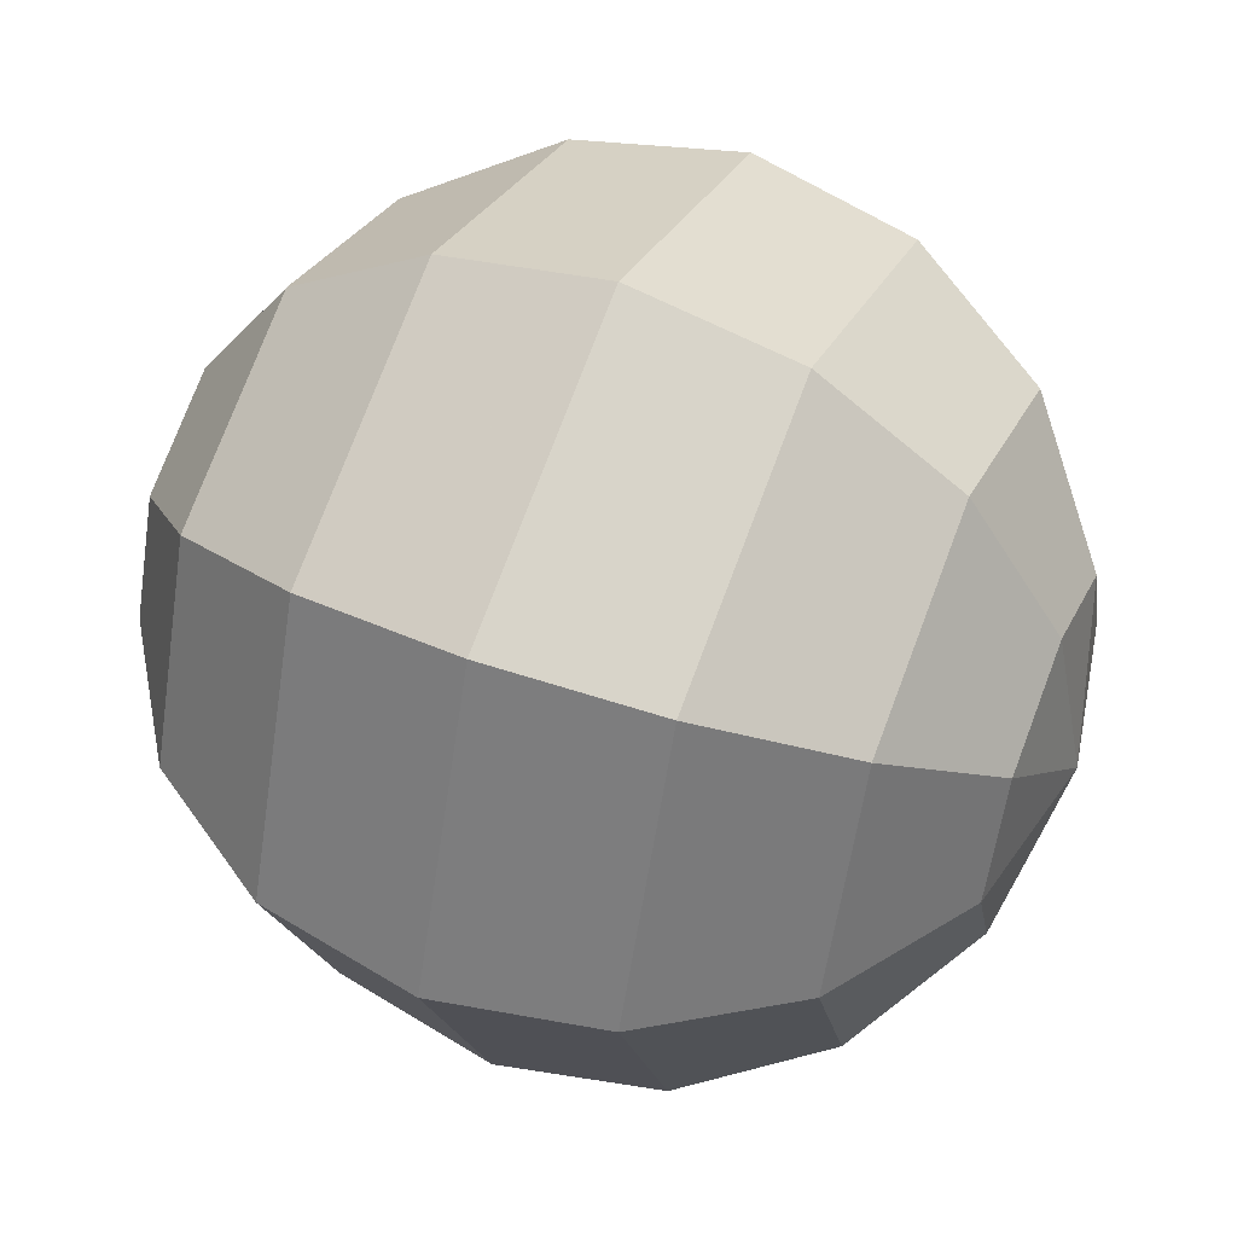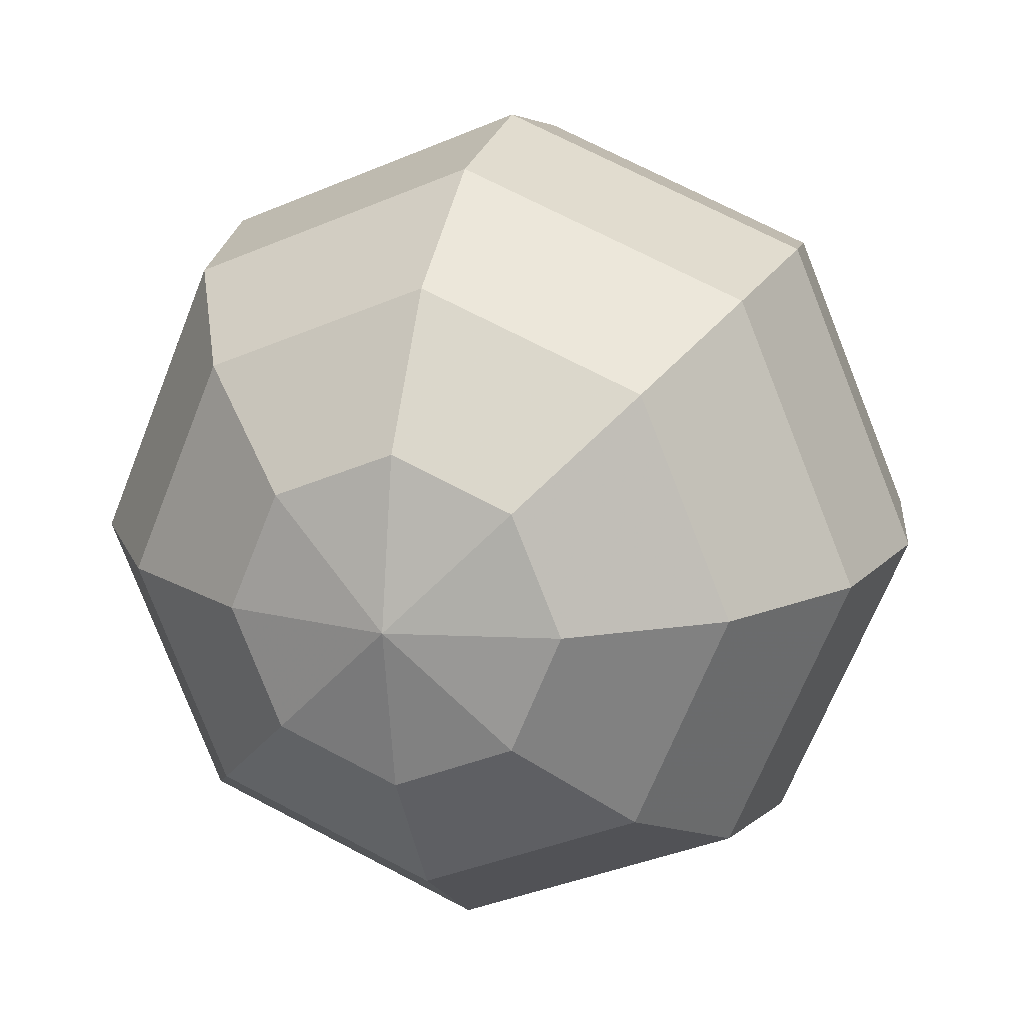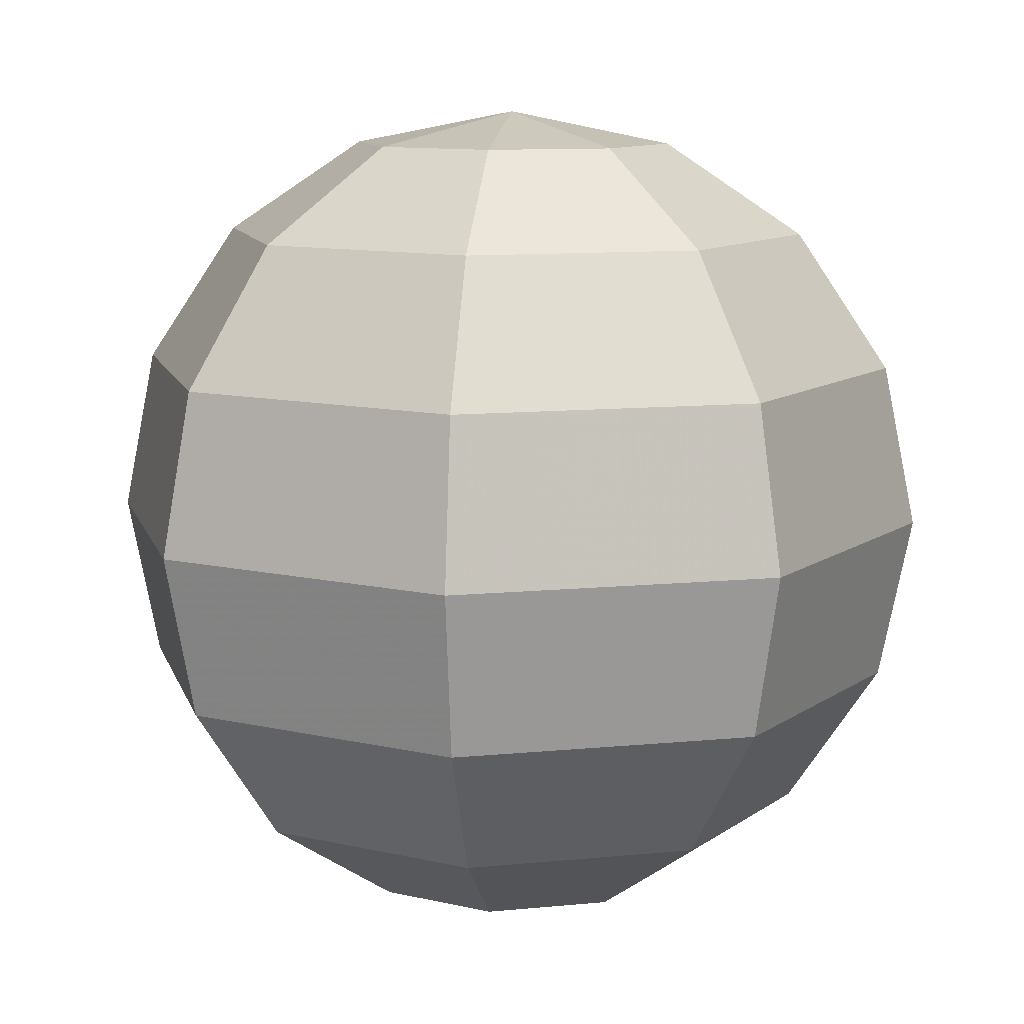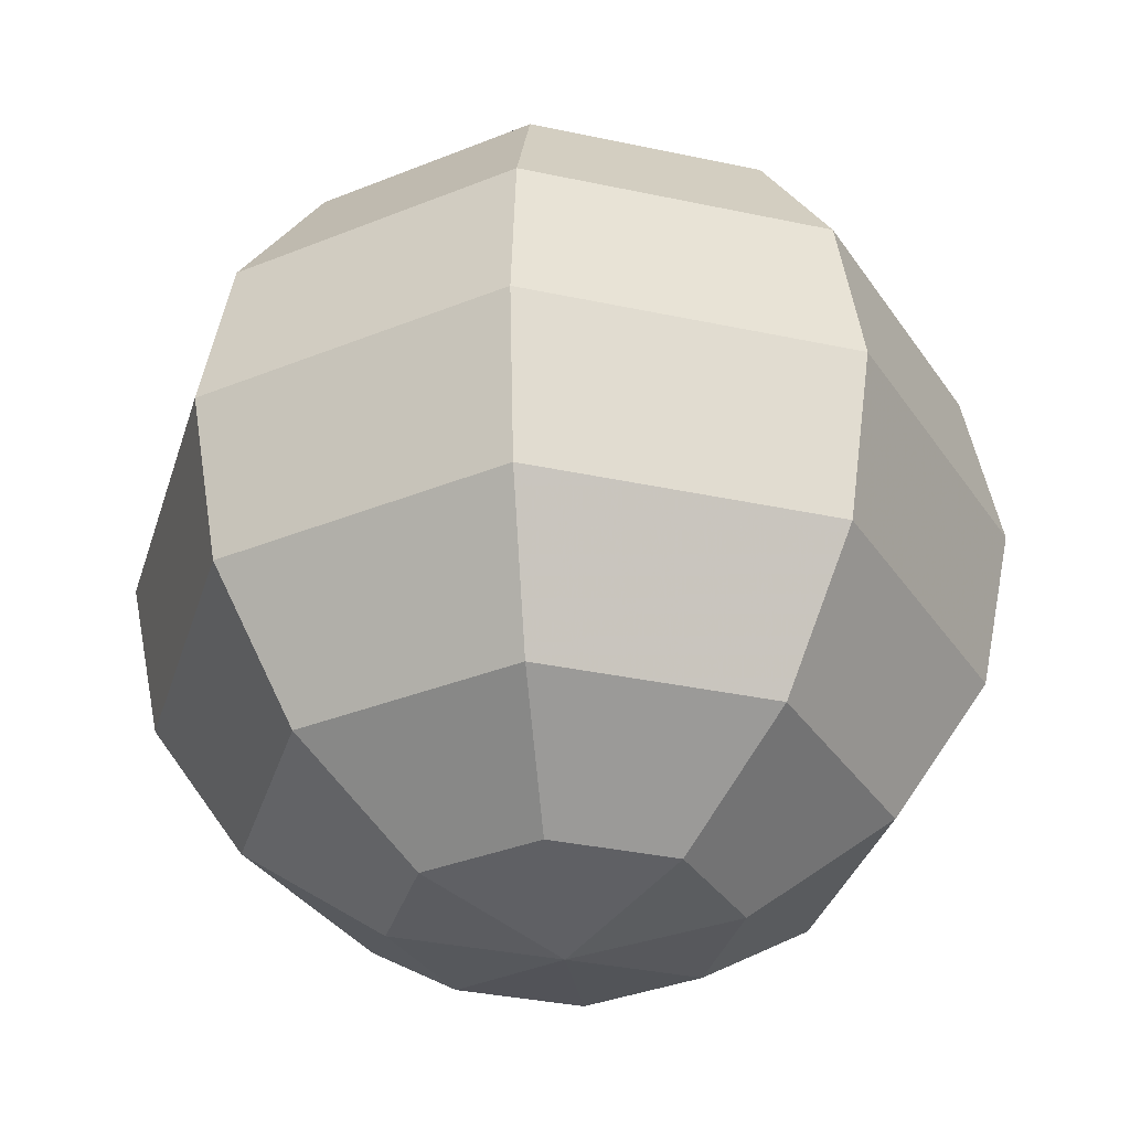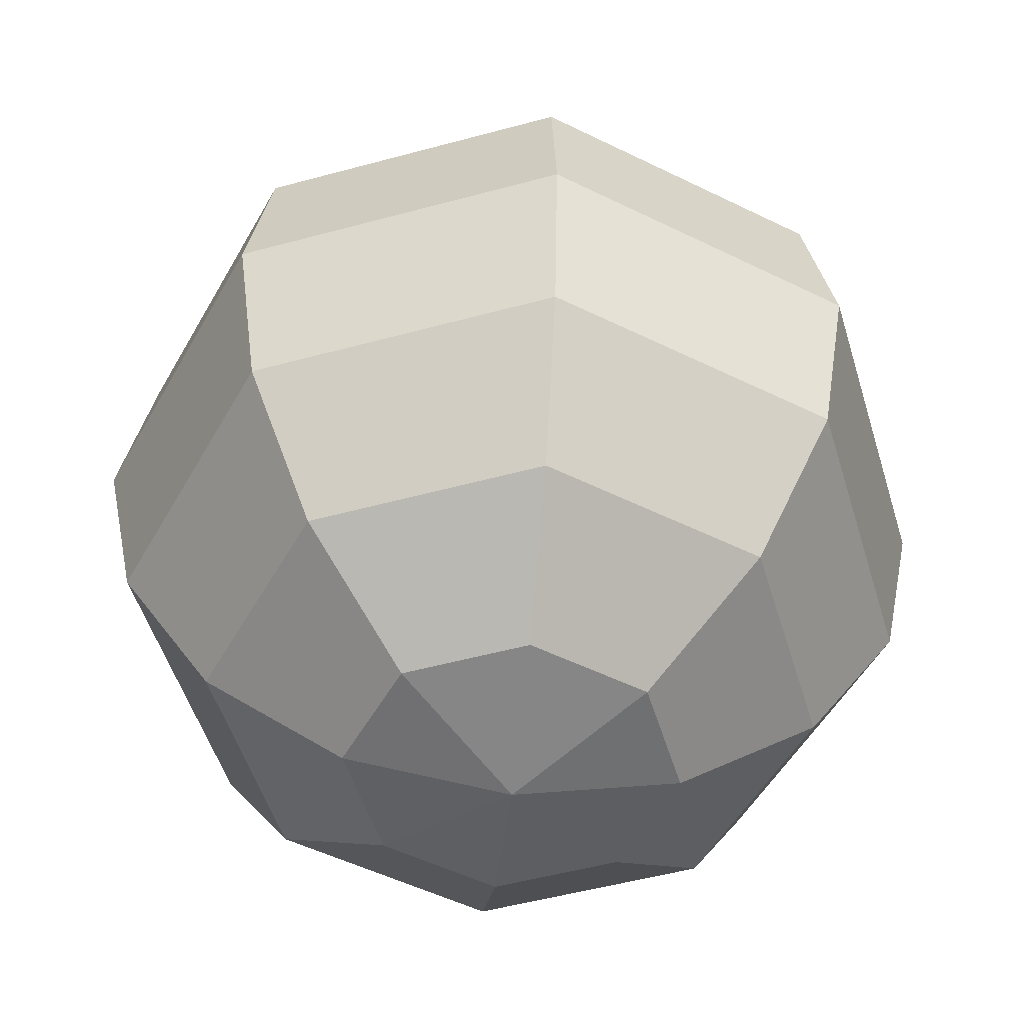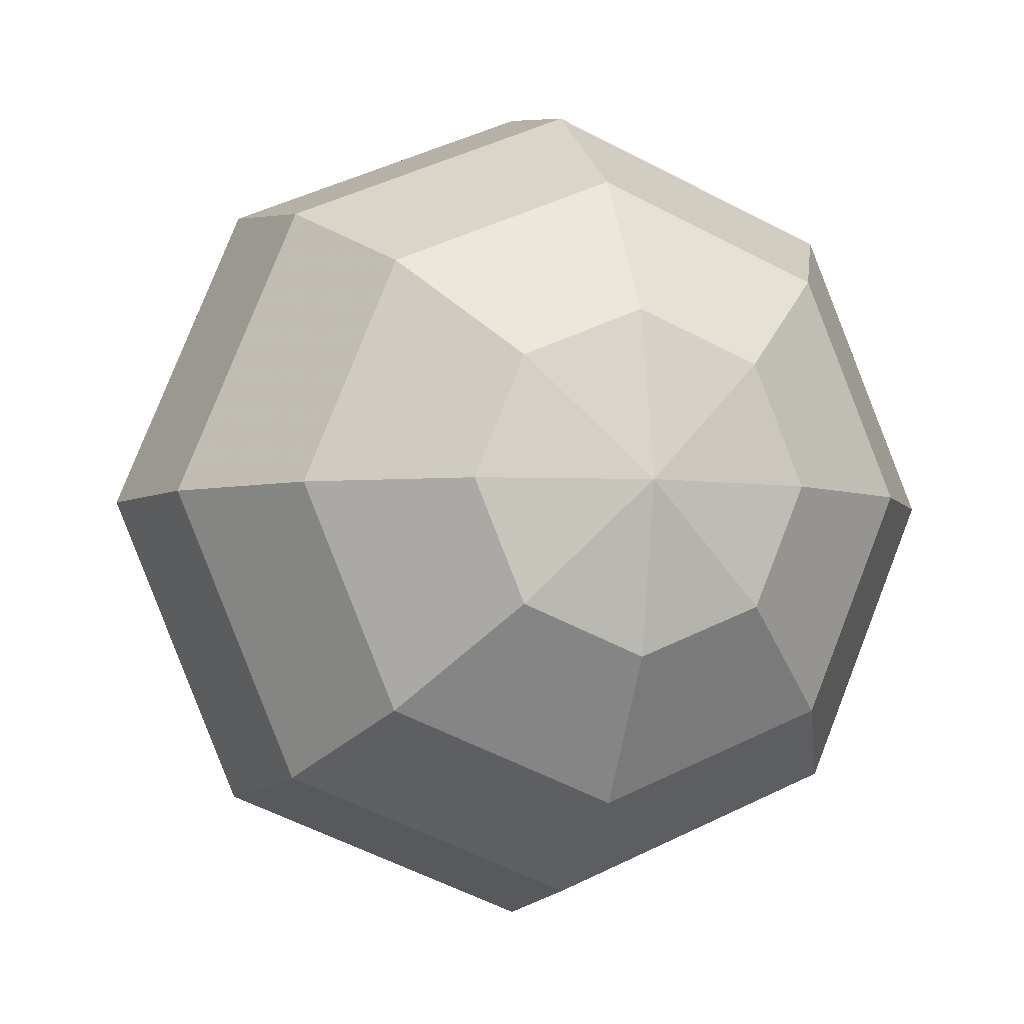
<metadata>
{"format":"obj","ext":"obj","renderer":"f3d","projection":"perspective","resolution":1024,"background":"white","views":[{"elev":51.6,"azim":112.5,"up":"+Z"},{"elev":16.0,"azim":16.4,"up":"+Z"},{"elev":10.5,"azim":53.3,"up":"+Y"},{"elev":-34.3,"azim":-173.7,"up":"+Y"},{"elev":-50.9,"azim":-95.9,"up":"+Y"},{"elev":-4.3,"azim":-17.9,"up":"+Z"}]}
</metadata>
<code>
v 0.2706 -0.9239 -0.2706
v 0 -0.9239 -0.3827
v -0.2706 -0.9239 -0.2706
v -0.3827 -0.9239 0
v -0.2706 -0.9239 0.2706
v 0 -0.9239 0.3827
v 0.2706 -0.9239 0.2706
v 0.3827 -0.9239 0
v 0.5 -0.7071 -0.5
v 0 -0.7071 -0.7071
v -0.5 -0.7071 -0.5
v -0.7071 -0.7071 0
v -0.5 -0.7071 0.5
v 0 -0.7071 0.7071
v 0.5 -0.7071 0.5
v 0.7071 -0.7071 0
v 0.6533 -0.3827 -0.6533
v 0 -0.3827 -0.9239
v -0.6533 -0.3827 -0.6533
v -0.9239 -0.3827 0
v -0.6533 -0.3827 0.6533
v 0 -0.3827 0.9239
v 0.6533 -0.3827 0.6533
v 0.9239 -0.3827 0
v 0.7071 0 -0.7071
v 0 0 -1
v -0.7071 0 -0.7071
v -1 0 0
v -0.7071 0 0.7071
v 0 0 1
v 0.7071 0 0.7071
v 1 0 0
v 0.6533 0.3827 -0.6533
v 0 0.3827 -0.9239
v -0.6533 0.3827 -0.6533
v -0.9239 0.3827 0
v -0.6533 0.3827 0.6533
v 0 0.3827 0.9239
v 0.6533 0.3827 0.6533
v 0.9239 0.3827 0
v 0.5 0.7071 -0.5
v 0 0.7071 -0.7071
v -0.5 0.7071 -0.5
v -0.7071 0.7071 0
v -0.5 0.7071 0.5
v 0 0.7071 0.7071
v 0.5 0.7071 0.5
v 0.7071 0.7071 0
v 0.2706 0.9239 -0.2706
v 0 0.9239 -0.3827
v -0.2706 0.9239 -0.2706
v -0.3827 0.9239 0
v -0.2706 0.9239 0.2706
v 0 0.9239 0.3827
v 0.2706 0.9239 0.2706
v 0.3827 0.9239 0
v 0 -1 0
v 0 1 0
f 1 2 10 9
f 2 3 11 10
f 3 4 12 11
f 4 5 13 12
f 5 6 14 13
f 6 7 15 14
f 7 8 16 15
f 8 1 9 16
f 9 10 18 17
f 10 11 19 18
f 11 12 20 19
f 12 13 21 20
f 13 14 22 21
f 14 15 23 22
f 15 16 24 23
f 16 9 17 24
f 17 18 26 25
f 18 19 27 26
f 19 20 28 27
f 20 21 29 28
f 21 22 30 29
f 22 23 31 30
f 23 24 32 31
f 24 17 25 32
f 25 26 34 33
f 26 27 35 34
f 27 28 36 35
f 28 29 37 36
f 29 30 38 37
f 30 31 39 38
f 31 32 40 39
f 32 25 33 40
f 33 34 42 41
f 34 35 43 42
f 35 36 44 43
f 36 37 45 44
f 37 38 46 45
f 38 39 47 46
f 39 40 48 47
f 40 33 41 48
f 41 42 50 49
f 42 43 51 50
f 43 44 52 51
f 44 45 53 52
f 45 46 54 53
f 46 47 55 54
f 47 48 56 55
f 48 41 49 56
f 2 1 57
f 3 2 57
f 4 3 57
f 5 4 57
f 6 5 57
f 7 6 57
f 8 7 57
f 1 8 57
f 49 50 58
f 50 51 58
f 51 52 58
f 52 53 58
f 53 54 58
f 54 55 58
f 55 56 58
f 56 49 58

</code>
